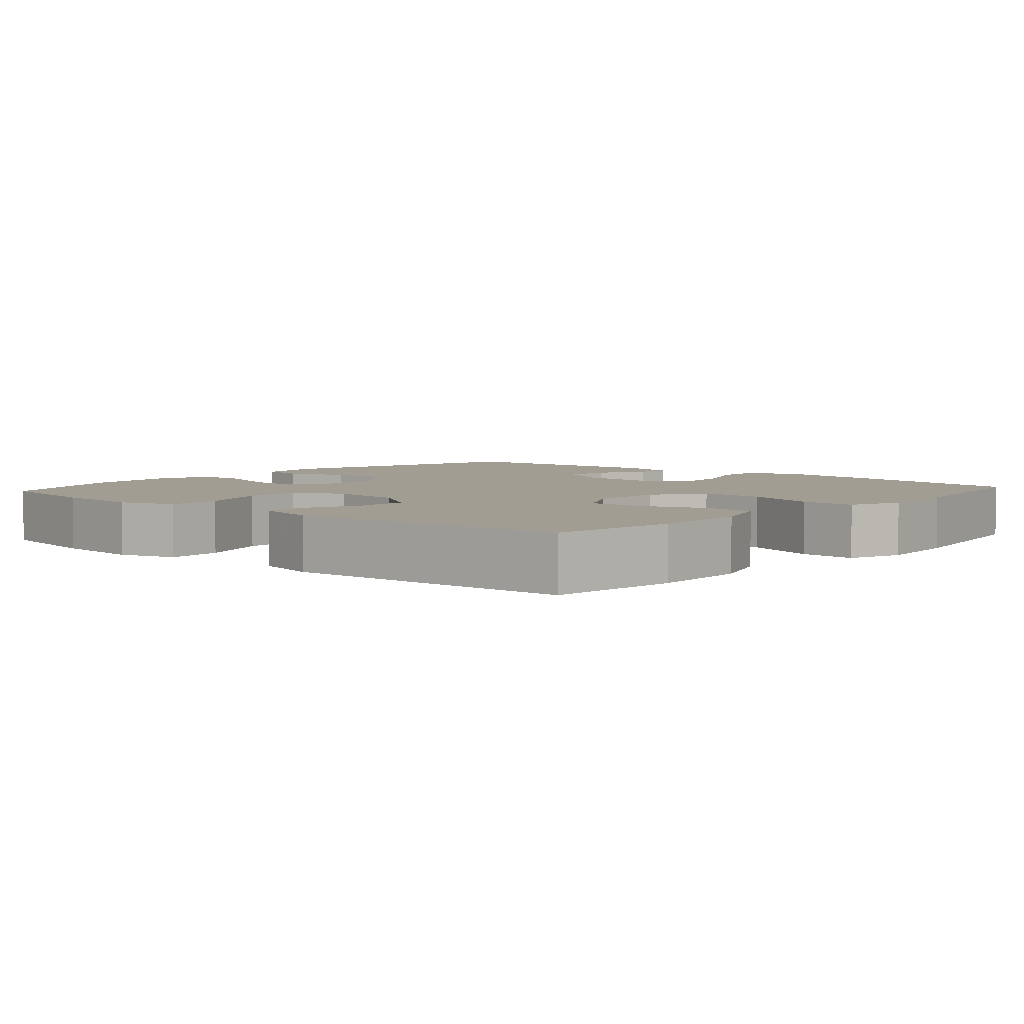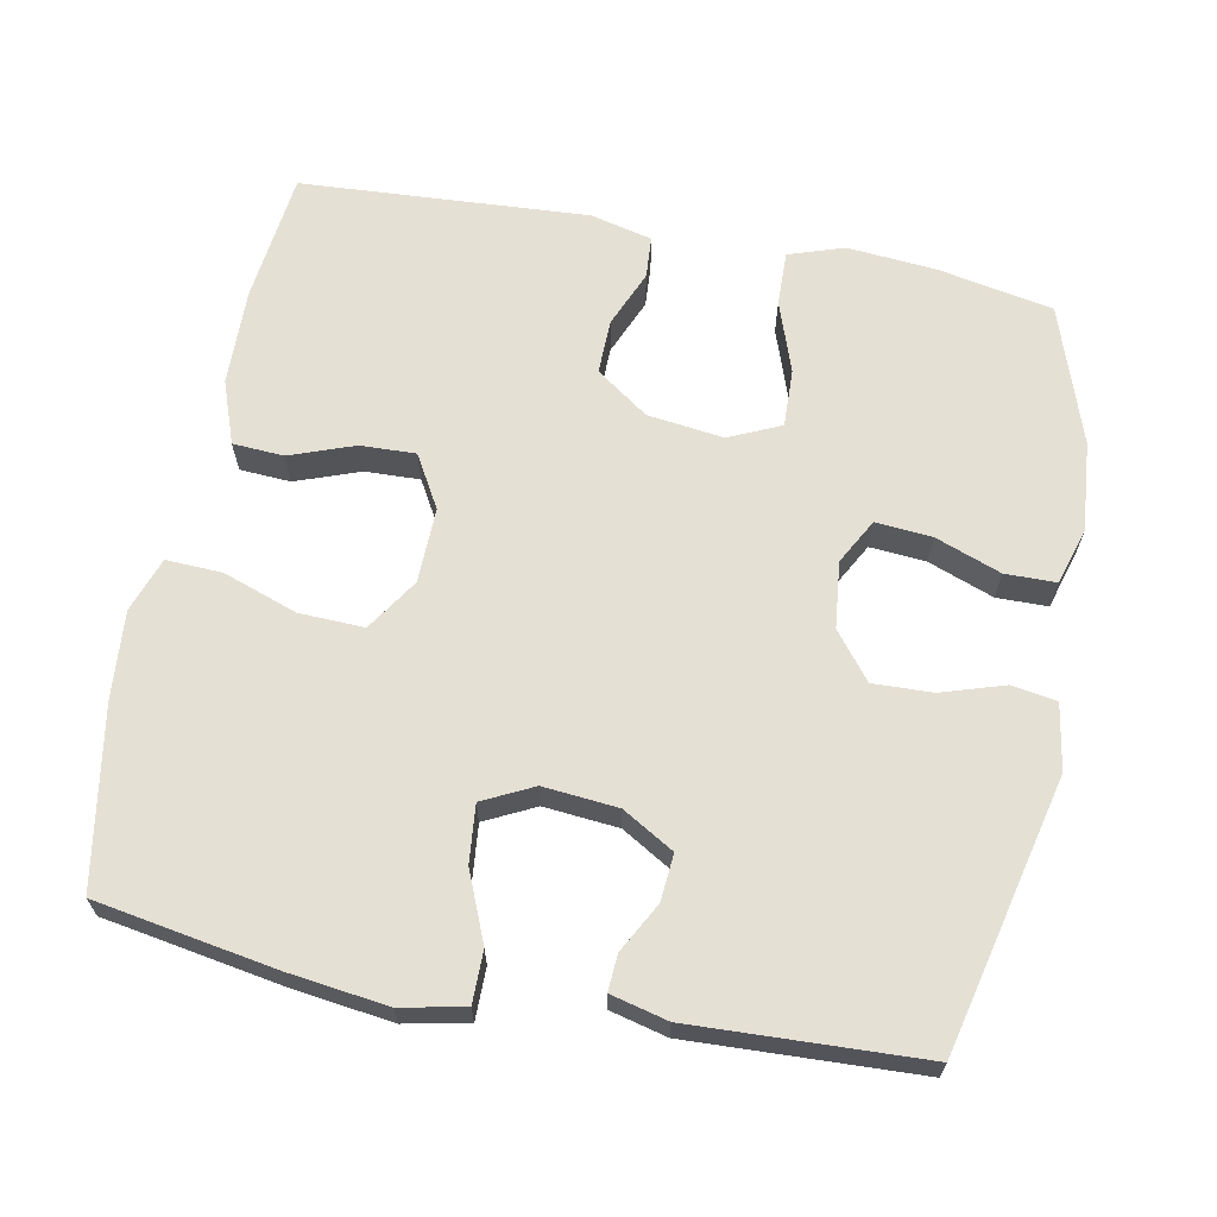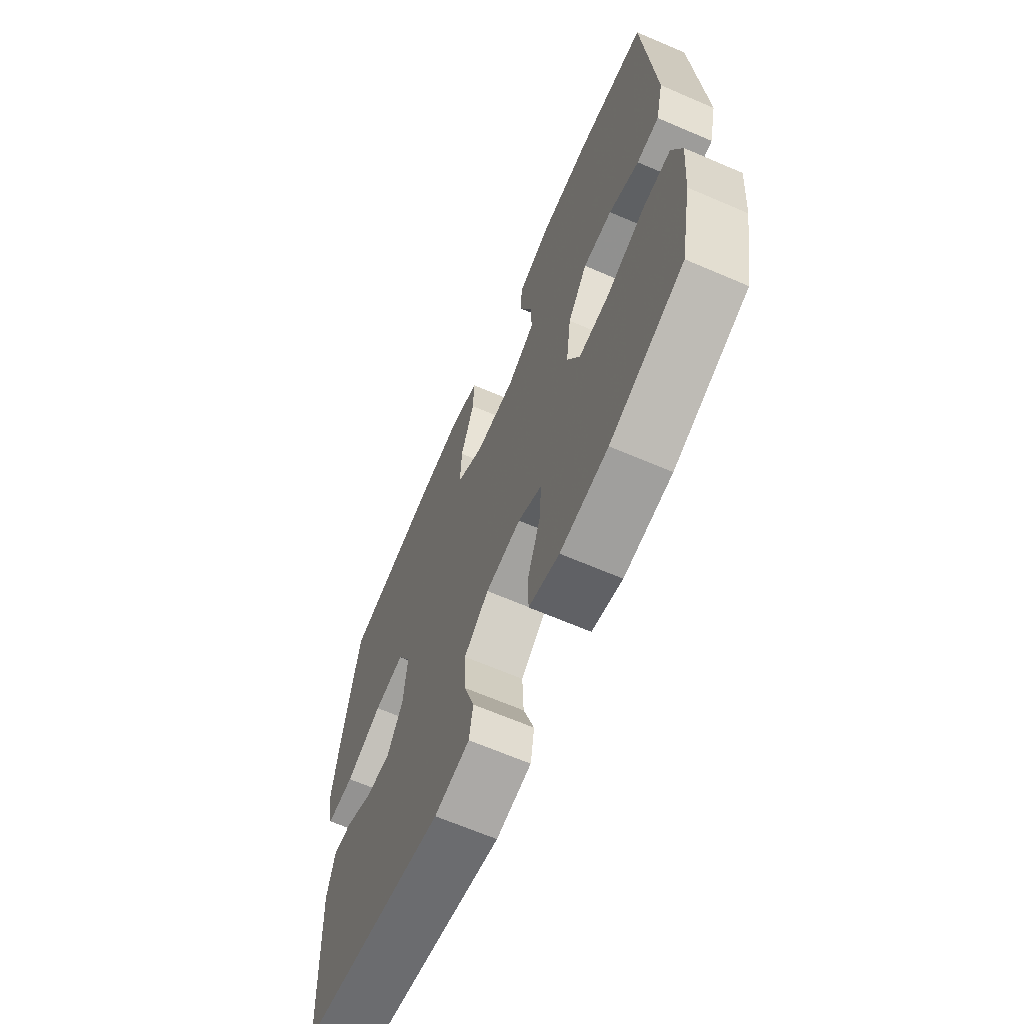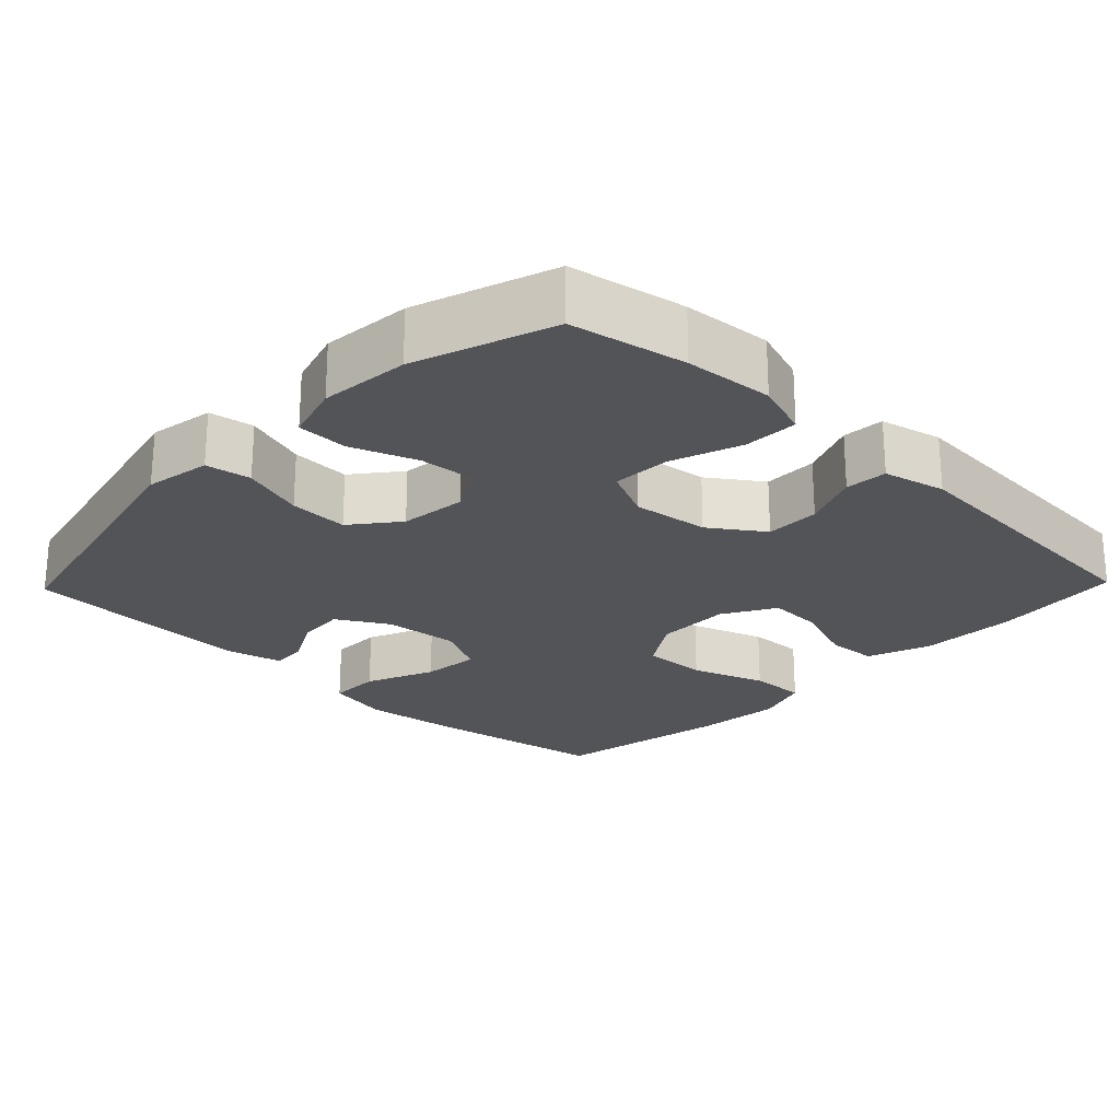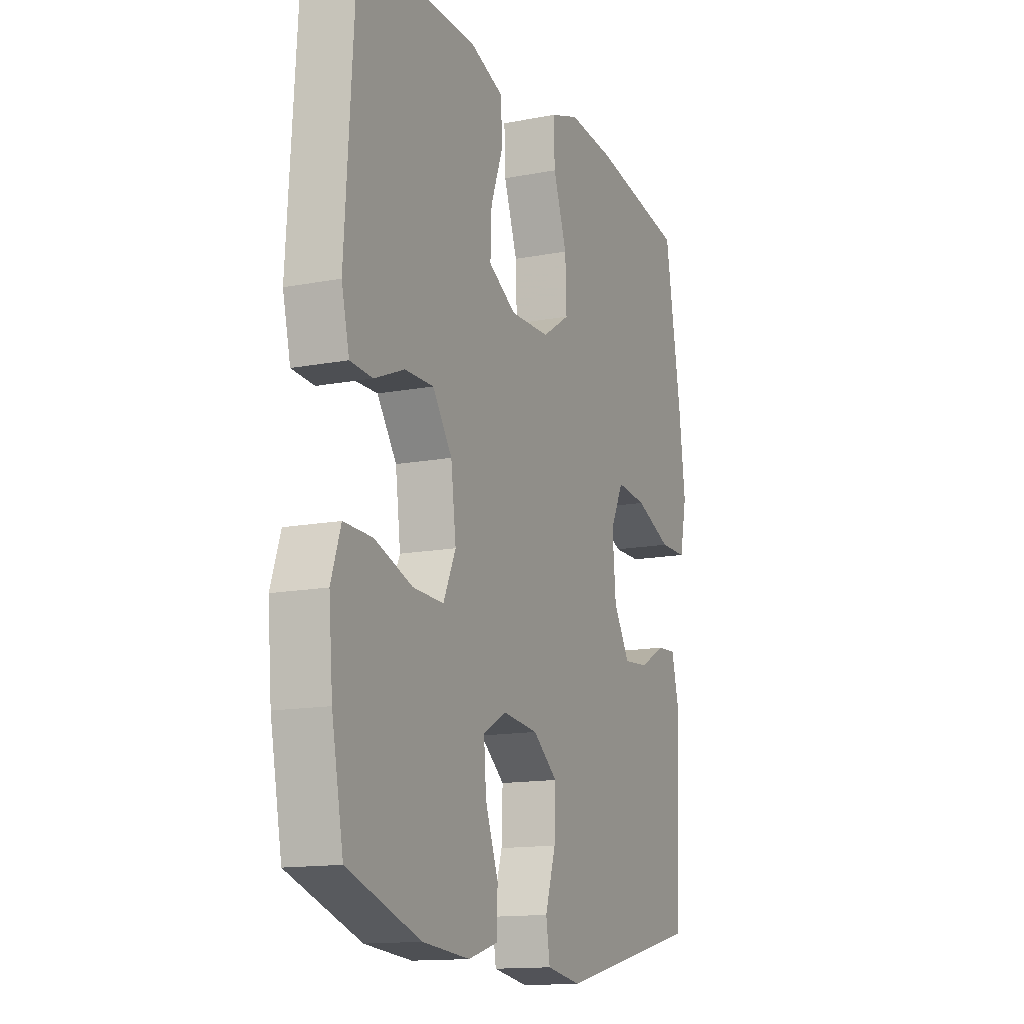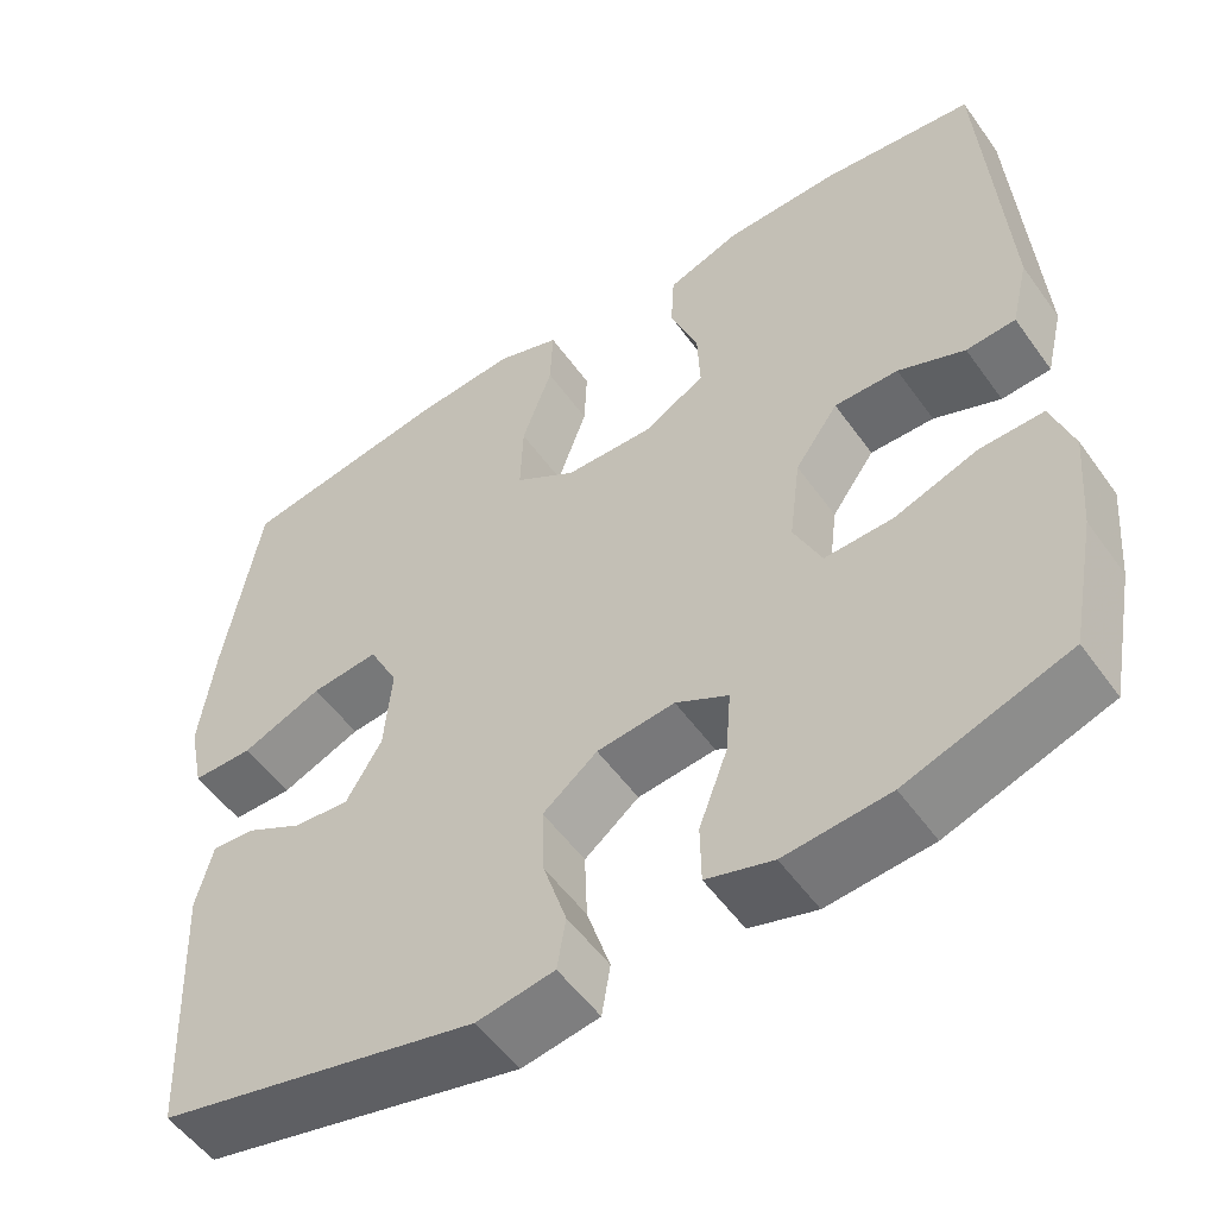
<metadata>
{"format":"obj","ext":"obj","renderer":"f3d","projection":"perspective","resolution":1024,"background":"white","views":[{"elev":4.6,"azim":-48.6,"up":"+Y"},{"elev":65.5,"azim":101.1,"up":"+Y"},{"elev":-66.4,"azim":-113.3,"up":"+Z"},{"elev":-23.5,"azim":-134.0,"up":"+Y"},{"elev":-13.9,"azim":-66.7,"up":"+Z"},{"elev":-53.6,"azim":-145.2,"up":"+Z"}]}
</metadata>
<code>
v 0.5 0.07 -0.5
v 0.13 0.07 -0.586
v 0.041 0.07 -0.571
v 0.031 0.07 -0.51
v 0.058 0.07 -0.425
v 0.061 0.07 -0.345
v -0.002 0.07 -0.295
v -0.092 0.07 -0.285
v -0.153 0.07 -0.318
v -0.147 0.07 -0.394
v -0.114 0.07 -0.483
v -0.115 0.07 -0.552
v -0.192 0.07 -0.575
v -0.313 0.07 -0.564
v -0.5 0.07 -0.5
v -0.53 0.07 -0.344
v -0.54 0.07 -0.224
v -0.515 0.07 -0.149
v -0.441 0.07 -0.151
v -0.345 0.07 -0.185
v -0.266 0.07 -0.188
v -0.234 0.07 -0.118
v -0.247 0.07 -0.015
v -0.297 0.07 0.056
v -0.371 0.07 0.055
v -0.448 0.07 0.023
v -0.505 0.07 0.027
v -0.525 0.07 0.111
v -0.5 0.07 0.5
v -0.324 0.07 0.52
v -0.192 0.07 0.517
v -0.107 0.07 0.486
v -0.103 0.07 0.417
v -0.135 0.07 0.33
v -0.138 0.07 0.255
v -0.067 0.07 0.214
v 0.035 0.07 0.216
v 0.106 0.07 0.262
v 0.103 0.07 0.35
v 0.068 0.07 0.45
v 0.065 0.07 0.526
v 0.139 0.07 0.552
v 0.257 0.07 0.542
v 0.5 0.07 0.5
v 0.541 0.07 0.257
v 0.558 0.07 0.123
v 0.54 0.07 0.037
v 0.47 0.07 0.037
v 0.377 0.07 0.076
v 0.299 0.07 0.084
v 0.265 0.07 0.016
v 0.274 0.07 -0.085
v 0.315 0.07 -0.155
v 0.379 0.07 -0.15
v 0.446 0.07 -0.114
v 0.495 0.07 -0.111
v 0.514 0.07 -0.188
v 0.5 0 -0.5
v 0.13 0 -0.586
v 0.041 0 -0.571
v 0.031 0 -0.51
v 0.058 0 -0.425
v 0.061 0 -0.345
v -0.002 0 -0.295
v -0.092 0 -0.285
v -0.153 0 -0.318
v -0.147 0 -0.394
v -0.114 0 -0.483
v -0.115 0 -0.552
v -0.192 0 -0.575
v -0.313 0 -0.564
v -0.5 0 -0.5
v -0.53 0 -0.344
v -0.54 0 -0.224
v -0.515 0 -0.149
v -0.441 0 -0.151
v -0.345 0 -0.185
v -0.266 0 -0.188
v -0.234 0 -0.118
v -0.247 0 -0.015
v -0.297 0 0.056
v -0.371 0 0.055
v -0.448 0 0.023
v -0.505 0 0.027
v -0.525 0 0.111
v -0.5 0 0.5
v -0.324 0 0.52
v -0.192 0 0.517
v -0.107 0 0.486
v -0.103 0 0.417
v -0.135 0 0.33
v -0.138 0 0.255
v -0.067 0 0.214
v 0.035 0 0.216
v 0.106 0 0.262
v 0.103 0 0.35
v 0.068 0 0.45
v 0.065 0 0.526
v 0.139 0 0.552
v 0.257 0 0.542
v 0.5 0 0.5
v 0.541 0 0.257
v 0.558 0 0.123
v 0.54 0 0.037
v 0.47 0 0.037
v 0.377 0 0.076
v 0.299 0 0.084
v 0.265 0 0.016
v 0.274 0 -0.085
v 0.315 0 -0.155
v 0.379 0 -0.15
v 0.446 0 -0.114
v 0.495 0 -0.111
v 0.514 0 -0.188
f 3 4 5
f 2 3 5
f 1 2 5
f 57 1 5
f 56 57 5
f 55 56 5
f 54 55 5
f 53 54 5 6
f 52 53 6 7
f 51 52 7 8
f 50 51 8 9
f 47 48 49
f 46 47 49
f 45 46 49
f 44 45 49
f 43 44 49
f 42 43 49
f 41 42 49
f 40 41 49
f 39 40 49
f 38 39 49 50
f 37 38 50 9
f 32 33 34
f 31 32 34
f 30 31 34
f 29 30 34
f 28 29 34
f 27 28 34
f 26 27 34
f 25 26 34
f 24 25 34 35
f 23 24 35 36
f 18 19 20
f 17 18 20
f 16 17 20
f 15 16 20
f 14 15 20
f 13 14 20
f 12 13 20
f 11 12 20
f 10 11 20
f 9 10 20 21
f 36 37 9
f 23 36 9
f 22 23 9
f 9 21 22
f 62 61 60
f 62 60 59
f 62 59 58
f 62 58 114
f 62 114 113
f 62 113 112
f 62 112 111
f 63 62 111 110
f 64 63 110 109
f 65 64 109 108
f 66 65 108 107
f 106 105 104
f 106 104 103
f 106 103 102
f 106 102 101
f 106 101 100
f 106 100 99
f 106 99 98
f 106 98 97
f 106 97 96
f 107 106 96 95
f 66 107 95 94
f 91 90 89
f 91 89 88
f 91 88 87
f 91 87 86
f 91 86 85
f 91 85 84
f 91 84 83
f 91 83 82
f 92 91 82 81
f 93 92 81 80
f 77 76 75
f 77 75 74
f 77 74 73
f 77 73 72
f 77 72 71
f 77 71 70
f 77 70 69
f 77 69 68
f 77 68 67
f 78 77 67 66
f 66 94 93
f 66 93 80
f 66 80 79
f 79 78 66
f 1 58 59 2
f 2 59 60 3
f 3 60 61 4
f 4 61 62 5
f 5 62 63 6
f 6 63 64 7
f 7 64 65 8
f 8 65 66 9
f 9 66 67 10
f 10 67 68 11
f 11 68 69 12
f 12 69 70 13
f 13 70 71 14
f 14 71 72 15
f 15 72 73 16
f 16 73 74 17
f 17 74 75 18
f 18 75 76 19
f 19 76 77 20
f 20 77 78 21
f 21 78 79 22
f 22 79 80 23
f 23 80 81 24
f 24 81 82 25
f 25 82 83 26
f 26 83 84 27
f 27 84 85 28
f 28 85 86 29
f 29 86 87 30
f 30 87 88 31
f 31 88 89 32
f 32 89 90 33
f 33 90 91 34
f 34 91 92 35
f 35 92 93 36
f 36 93 94 37
f 37 94 95 38
f 38 95 96 39
f 39 96 97 40
f 40 97 98 41
f 41 98 99 42
f 42 99 100 43
f 43 100 101 44
f 44 101 102 45
f 45 102 103 46
f 46 103 104 47
f 47 104 105 48
f 48 105 106 49
f 49 106 107 50
f 50 107 108 51
f 51 108 109 52
f 52 109 110 53
f 53 110 111 54
f 54 111 112 55
f 55 112 113 56
f 56 113 114 57
f 57 114 58 1

</code>
